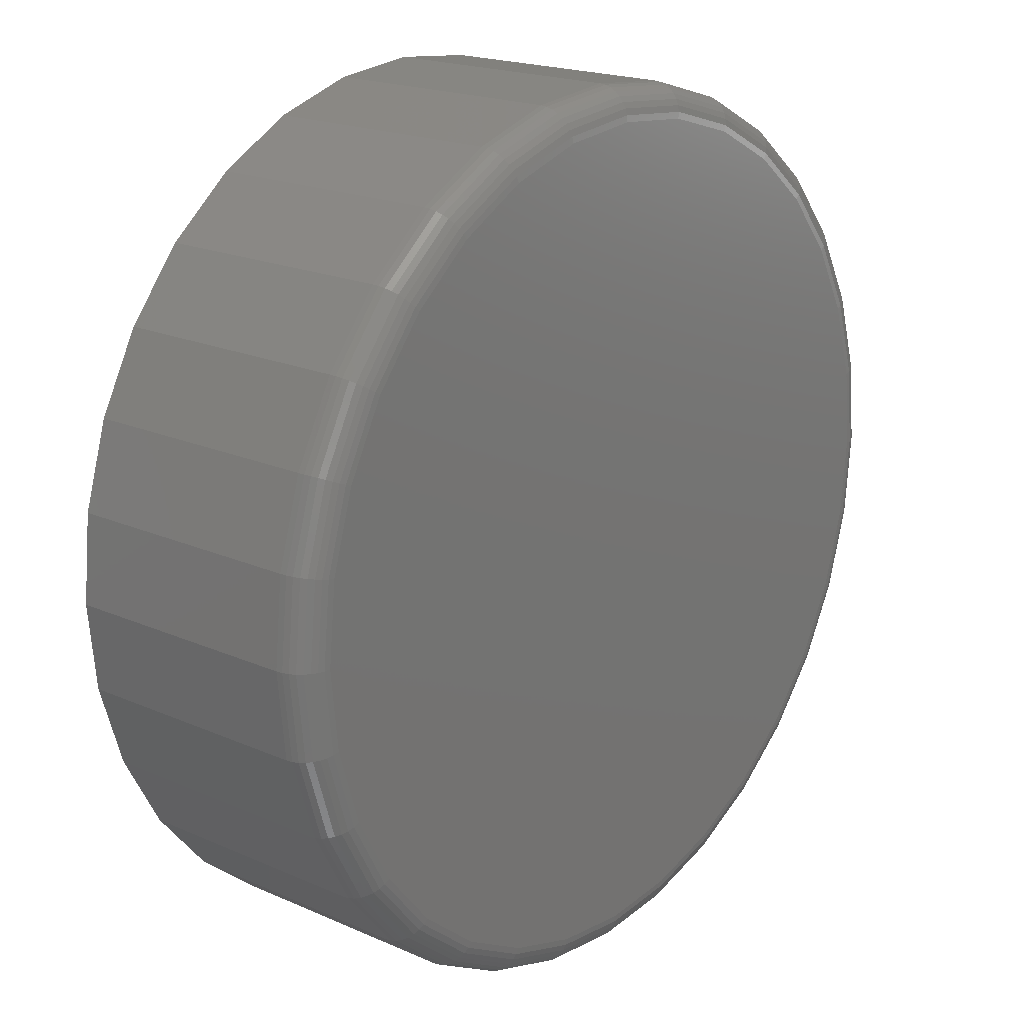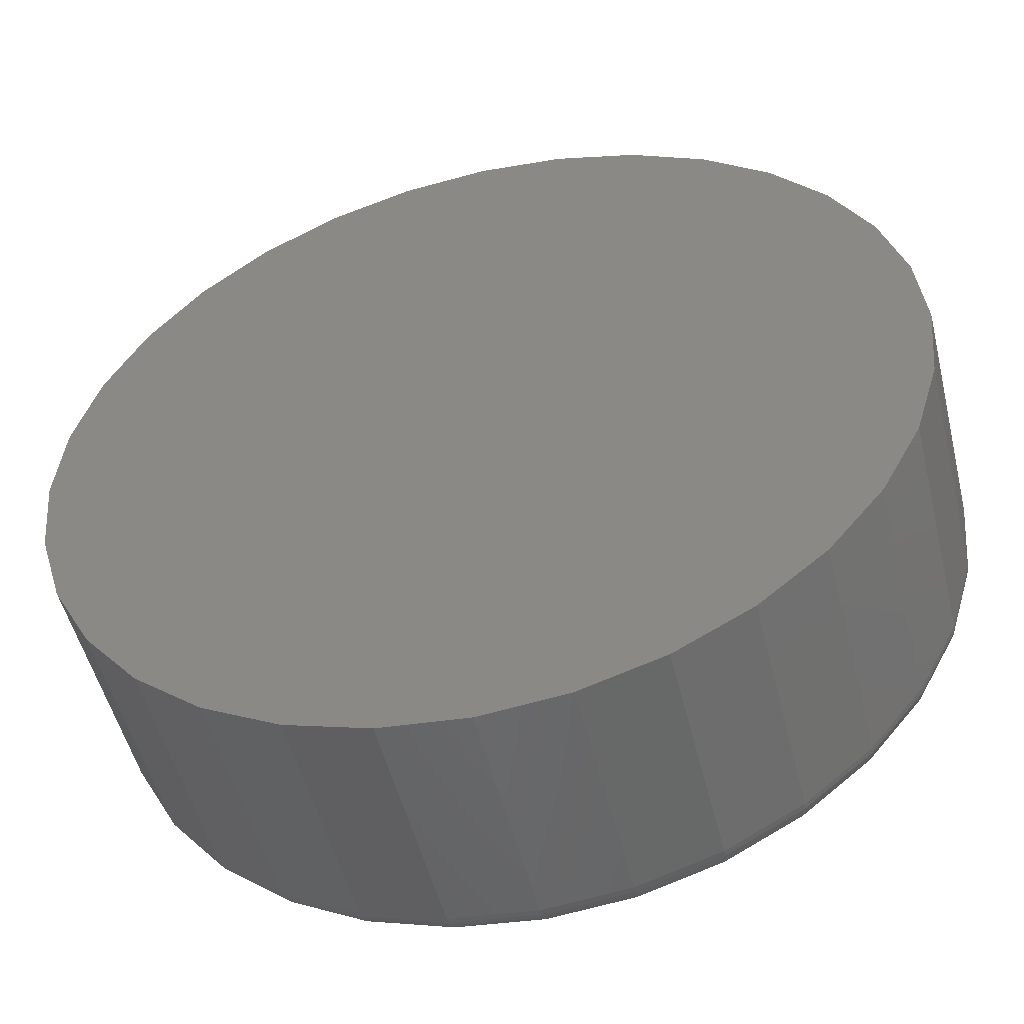
<metadata>
{"format":"stl","ext":"stl","renderer":"f3d","projection":"perspective","resolution":1024,"background":"white","views":[{"elev":19.4,"azim":-50.5,"up":"+Z"},{"elev":-51.5,"azim":-166.2,"up":"+Z"}]}
</metadata>
<code>
# stl→obj: 320 verts, 636 faces
v 0.372 -0.1328 -0.04633
v 0.4494 -0.1328 -0.04633
v 0.4107 -0.1328 -0.04252
v 0.3348 -0.1328 -0.05761
v 0.4866 -0.1328 -0.05761
v 0.4866 -0.1328 -0.424
v 0.372 -0.1328 -0.4353
v 0.4494 -0.1328 -0.4353
v 0.4107 -0.1328 -0.4391
v 0.5208 -0.1328 -0.07593
v 0.3005 -0.1328 -0.07593
v 0.5509 -0.1328 -0.1006
v 0.2705 -0.1328 -0.1006
v 0.5755 -0.1328 -0.1306
v 0.2458 -0.1328 -0.1306
v 0.5939 -0.1328 -0.1649
v 0.2275 -0.1328 -0.1649
v 0.6052 -0.1328 -0.2021
v 0.2162 -0.1328 -0.2021
v 0.609 -0.1328 -0.2408
v 0.2124 -0.1328 -0.2408
v 0.6052 -0.1328 -0.2795
v 0.2162 -0.1328 -0.2795
v 0.5939 -0.1328 -0.3167
v 0.2275 -0.1328 -0.3167
v 0.5755 -0.1328 -0.3509
v 0.2458 -0.1328 -0.3509
v 0.5509 -0.1328 -0.381
v 0.2705 -0.1328 -0.381
v 0.5208 -0.1328 -0.4056
v 0.3005 -0.1328 -0.4056
v 0.3348 -0.1328 -0.424
v 0.6246 1.07e-16 -0.2408
v 0.6246 -0.1172 -0.2408
v 0.6205 1.04e-16 -0.2825
v 0.6205 -0.1172 -0.2825
v 0.6083 1.001e-16 -0.3226
v 0.6083 -0.1172 -0.3226
v 0.5885 9.559e-17 -0.3596
v 0.5885 -0.1172 -0.3596
v 0.5619 9.061e-17 -0.392
v 0.5619 -0.1172 -0.392
v 0.5295 8.535e-17 -0.4186
v 0.5295 -0.1172 -0.4186
v 0.4925 8.001e-17 -0.4384
v 0.4925 -0.1172 -0.4384
v 0.4524 7.48e-17 -0.4506
v 0.4524 -0.1172 -0.4506
v 0.4107 6.991e-17 -0.4547
v 0.4107 -0.1172 -0.4547
v 0.369 6.553e-17 -0.4506
v 0.369 -0.1172 -0.4506
v 0.3288 6.184e-17 -0.4384
v 0.3288 -0.1172 -0.4384
v 0.2919 5.897e-17 -0.4186
v 0.2919 -0.1172 -0.4186
v 0.2594 5.703e-17 -0.392
v 0.2594 -0.1172 -0.392
v 0.2328 5.61e-17 -0.3596
v 0.2328 -0.1172 -0.3596
v 0.2131 5.622e-17 -0.3226
v 0.2131 -0.1172 -0.3226
v 0.2009 5.737e-17 -0.2825
v 0.2009 -0.1172 -0.2825
v 0.1968 5.952e-17 -0.2408
v 0.1968 -0.1172 -0.2408
v 0.2009 6.258e-17 -0.1991
v 0.2009 -0.1172 -0.1991
v 0.2131 6.644e-17 -0.1589
v 0.2131 -0.1172 -0.1589
v 0.2328 7.094e-17 -0.122
v 0.2328 -0.1172 -0.122
v 0.2594 7.592e-17 -0.08954
v 0.2594 -0.1172 -0.08954
v 0.2919 8.118e-17 -0.06294
v 0.2919 -0.1172 -0.06294
v 0.3288 8.652e-17 -0.04317
v 0.3288 -0.1172 -0.04317
v 0.369 9.174e-17 -0.031
v 0.369 -0.1172 -0.031
v 0.4107 9.662e-17 -0.02689
v 0.4107 -0.1172 -0.02689
v 0.4524 1.01e-16 -0.031
v 0.4524 -0.1172 -0.031
v 0.4925 1.047e-16 -0.04317
v 0.4925 -0.1172 -0.04317
v 0.5295 1.076e-16 -0.06294
v 0.5295 -0.1172 -0.06294
v 0.5619 1.095e-16 -0.08954
v 0.5619 -0.1172 -0.08954
v 0.5885 1.104e-16 -0.122
v 0.5885 -0.1172 -0.122
v 0.6083 1.103e-16 -0.1589
v 0.6083 -0.1172 -0.1589
v 0.6205 1.092e-16 -0.1991
v 0.6205 -0.1172 -0.1991
v 0.612 -0.1325 -0.2408
v 0.6081 -0.1325 -0.2801
v 0.6149 -0.1316 -0.2408
v 0.611 -0.1316 -0.2806
v 0.6176 -0.1302 -0.2408
v 0.6137 -0.1302 -0.2812
v 0.62 -0.1282 -0.2408
v 0.616 -0.1282 -0.2816
v 0.622 -0.1259 -0.2408
v 0.6179 -0.1259 -0.282
v 0.6234 -0.1232 -0.2408
v 0.6193 -0.1232 -0.2823
v 0.6243 -0.1202 -0.2408
v 0.6202 -0.1202 -0.2825
v 0.2132 -0.1325 -0.2801
v 0.2094 -0.1325 -0.2408
v 0.2104 -0.1316 -0.2806
v 0.2064 -0.1316 -0.2408
v 0.2077 -0.1302 -0.2812
v 0.2037 -0.1302 -0.2408
v 0.2054 -0.1282 -0.2816
v 0.2014 -0.1282 -0.2408
v 0.2035 -0.1259 -0.282
v 0.1994 -0.1259 -0.2408
v 0.2021 -0.1232 -0.2823
v 0.198 -0.1232 -0.2408
v 0.2012 -0.1202 -0.2825
v 0.1971 -0.1202 -0.2408
v 0.2247 -0.1325 -0.3178
v 0.222 -0.1316 -0.319
v 0.2195 -0.1302 -0.32
v 0.2173 -0.1282 -0.3209
v 0.2155 -0.1259 -0.3216
v 0.2142 -0.1232 -0.3222
v 0.2134 -0.1202 -0.3225
v 0.2433 -0.1325 -0.3526
v 0.2409 -0.1316 -0.3543
v 0.2386 -0.1302 -0.3558
v 0.2366 -0.1282 -0.3571
v 0.235 -0.1259 -0.3582
v 0.2338 -0.1232 -0.359
v 0.2331 -0.1202 -0.3595
v 0.2683 -0.1325 -0.3831
v 0.2663 -0.1316 -0.3852
v 0.2644 -0.1302 -0.3871
v 0.2627 -0.1282 -0.3888
v 0.2613 -0.1259 -0.3902
v 0.2603 -0.1232 -0.3912
v 0.2597 -0.1202 -0.3918
v 0.2988 -0.1325 -0.4082
v 0.2972 -0.1316 -0.4106
v 0.2957 -0.1302 -0.4129
v 0.2944 -0.1282 -0.4148
v 0.2933 -0.1259 -0.4164
v 0.2925 -0.1232 -0.4177
v 0.292 -0.1202 -0.4184
v 0.3336 -0.1325 -0.4268
v 0.3325 -0.1316 -0.4295
v 0.3315 -0.1302 -0.432
v 0.3306 -0.1282 -0.4342
v 0.3298 -0.1259 -0.436
v 0.3293 -0.1232 -0.4373
v 0.329 -0.1202 -0.4381
v 0.3714 -0.1325 -0.4382
v 0.3708 -0.1316 -0.4411
v 0.3703 -0.1302 -0.4438
v 0.3699 -0.1282 -0.4461
v 0.3695 -0.1259 -0.448
v 0.3692 -0.1232 -0.4494
v 0.369 -0.1202 -0.4503
v 0.4107 -0.1325 -0.4421
v 0.4107 -0.1316 -0.445
v 0.4107 -0.1302 -0.4477
v 0.4107 -0.1282 -0.4501
v 0.4107 -0.1259 -0.4521
v 0.4107 -0.1232 -0.4535
v 0.4107 -0.1202 -0.4544
v 0.45 -0.1325 -0.4382
v 0.4505 -0.1316 -0.4411
v 0.4511 -0.1302 -0.4438
v 0.4515 -0.1282 -0.4461
v 0.4519 -0.1259 -0.448
v 0.4522 -0.1232 -0.4494
v 0.4524 -0.1202 -0.4503
v 0.4877 -0.1325 -0.4268
v 0.4889 -0.1316 -0.4295
v 0.4899 -0.1302 -0.432
v 0.4908 -0.1282 -0.4342
v 0.4915 -0.1259 -0.436
v 0.4921 -0.1232 -0.4373
v 0.4924 -0.1202 -0.4381
v 0.5225 -0.1325 -0.4082
v 0.5242 -0.1316 -0.4106
v 0.5257 -0.1302 -0.4129
v 0.527 -0.1282 -0.4148
v 0.5281 -0.1259 -0.4164
v 0.5289 -0.1232 -0.4177
v 0.5294 -0.1202 -0.4184
v 0.553 -0.1325 -0.3831
v 0.5551 -0.1316 -0.3852
v 0.557 -0.1302 -0.3871
v 0.5587 -0.1282 -0.3888
v 0.5601 -0.1259 -0.3902
v 0.5611 -0.1232 -0.3912
v 0.5617 -0.1202 -0.3918
v 0.5781 -0.1325 -0.3526
v 0.5805 -0.1316 -0.3543
v 0.5828 -0.1302 -0.3558
v 0.5847 -0.1282 -0.3571
v 0.5864 -0.1259 -0.3582
v 0.5876 -0.1232 -0.359
v 0.5883 -0.1202 -0.3595
v 0.5967 -0.1325 -0.3178
v 0.5994 -0.1316 -0.319
v 0.6019 -0.1302 -0.32
v 0.6041 -0.1282 -0.3209
v 0.6059 -0.1259 -0.3216
v 0.6072 -0.1232 -0.3222
v 0.608 -0.1202 -0.3225
v 0.2132 -0.1325 -0.2015
v 0.2104 -0.1316 -0.2009
v 0.2077 -0.1302 -0.2004
v 0.2054 -0.1282 -0.2
v 0.2035 -0.1259 -0.1996
v 0.2021 -0.1232 -0.1993
v 0.2012 -0.1202 -0.1991
v 0.6081 -0.1325 -0.2015
v 0.611 -0.1316 -0.2009
v 0.6137 -0.1302 -0.2004
v 0.616 -0.1282 -0.2
v 0.6179 -0.1259 -0.1996
v 0.6193 -0.1232 -0.1993
v 0.6202 -0.1202 -0.1991
v 0.5967 -0.1325 -0.1637
v 0.5994 -0.1316 -0.1626
v 0.6019 -0.1302 -0.1616
v 0.6041 -0.1282 -0.1607
v 0.6059 -0.1259 -0.1599
v 0.6072 -0.1232 -0.1594
v 0.608 -0.1202 -0.159
v 0.5781 -0.1325 -0.1289
v 0.5805 -0.1316 -0.1273
v 0.5828 -0.1302 -0.1258
v 0.5847 -0.1282 -0.1245
v 0.5864 -0.1259 -0.1234
v 0.5876 -0.1232 -0.1226
v 0.5883 -0.1202 -0.1221
v 0.553 -0.1325 -0.09843
v 0.5551 -0.1316 -0.09636
v 0.557 -0.1302 -0.09445
v 0.5587 -0.1282 -0.09278
v 0.5601 -0.1259 -0.0914
v 0.5611 -0.1232 -0.09038
v 0.5617 -0.1202 -0.08975
v 0.5225 -0.1325 -0.0734
v 0.5242 -0.1316 -0.07096
v 0.5257 -0.1302 -0.06871
v 0.527 -0.1282 -0.06674
v 0.5281 -0.1259 -0.06513
v 0.5289 -0.1232 -0.06393
v 0.5294 -0.1202 -0.06319
v 0.4877 -0.1325 -0.05479
v 0.4889 -0.1316 -0.05208
v 0.4899 -0.1302 -0.04959
v 0.4908 -0.1282 -0.0474
v 0.4915 -0.1259 -0.04561
v 0.4921 -0.1232 -0.04427
v 0.4924 -0.1202 -0.04345
v 0.45 -0.1325 -0.04334
v 0.4505 -0.1316 -0.04046
v 0.4511 -0.1302 -0.03781
v 0.4515 -0.1282 -0.03549
v 0.4519 -0.1259 -0.03358
v 0.4522 -0.1232 -0.03217
v 0.4524 -0.1202 -0.0313
v 0.4107 -0.1325 -0.03947
v 0.4107 -0.1316 -0.03654
v 0.4107 -0.1302 -0.03384
v 0.4107 -0.1282 -0.03147
v 0.4107 -0.1259 -0.02952
v 0.4107 -0.1232 -0.02808
v 0.4107 -0.1202 -0.02719
v 0.3714 -0.1325 -0.04334
v 0.3708 -0.1316 -0.04046
v 0.3703 -0.1302 -0.03781
v 0.3699 -0.1282 -0.03549
v 0.3695 -0.1259 -0.03358
v 0.3692 -0.1232 -0.03217
v 0.369 -0.1202 -0.0313
v 0.3336 -0.1325 -0.05479
v 0.3325 -0.1316 -0.05208
v 0.3315 -0.1302 -0.04959
v 0.3306 -0.1282 -0.0474
v 0.3298 -0.1259 -0.04561
v 0.3293 -0.1232 -0.04427
v 0.329 -0.1202 -0.04345
v 0.2988 -0.1325 -0.0734
v 0.2972 -0.1316 -0.07096
v 0.2957 -0.1302 -0.06871
v 0.2944 -0.1282 -0.06674
v 0.2933 -0.1259 -0.06513
v 0.2925 -0.1232 -0.06393
v 0.292 -0.1202 -0.06319
v 0.2683 -0.1325 -0.09843
v 0.2663 -0.1316 -0.09636
v 0.2644 -0.1302 -0.09445
v 0.2627 -0.1282 -0.09278
v 0.2613 -0.1259 -0.0914
v 0.2603 -0.1232 -0.09038
v 0.2597 -0.1202 -0.08975
v 0.2433 -0.1325 -0.1289
v 0.2409 -0.1316 -0.1273
v 0.2386 -0.1302 -0.1258
v 0.2366 -0.1282 -0.1245
v 0.235 -0.1259 -0.1234
v 0.2338 -0.1232 -0.1226
v 0.2331 -0.1202 -0.1221
v 0.2247 -0.1325 -0.1637
v 0.222 -0.1316 -0.1626
v 0.2195 -0.1302 -0.1616
v 0.2173 -0.1282 -0.1607
v 0.2155 -0.1259 -0.1599
v 0.2142 -0.1232 -0.1594
v 0.2134 -0.1202 -0.159
f 1 2 3
f 2 1 4
f 2 4 5
f 6 7 8
f 8 7 9
f 5 4 10
f 10 4 11
f 10 11 12
f 12 11 13
f 12 13 14
f 14 13 15
f 14 15 16
f 16 15 17
f 16 17 18
f 18 17 19
f 18 19 20
f 20 19 21
f 20 21 22
f 22 21 23
f 22 23 24
f 24 23 25
f 24 25 26
f 26 25 27
f 26 27 28
f 28 27 29
f 28 29 30
f 30 29 31
f 30 31 6
f 6 31 32
f 6 32 7
f 33 34 35
f 35 34 36
f 35 36 37
f 37 36 38
f 37 38 39
f 39 38 40
f 39 40 41
f 41 40 42
f 41 42 43
f 43 42 44
f 43 44 45
f 45 44 46
f 45 46 47
f 47 46 48
f 47 48 49
f 49 48 50
f 49 50 51
f 51 50 52
f 51 52 53
f 53 52 54
f 53 54 55
f 55 54 56
f 55 56 57
f 57 56 58
f 57 58 59
f 59 58 60
f 59 60 61
f 61 60 62
f 61 62 63
f 63 62 64
f 63 64 65
f 65 64 66
f 65 66 67
f 67 66 68
f 67 68 69
f 69 68 70
f 69 70 71
f 71 70 72
f 71 72 73
f 73 72 74
f 73 74 75
f 75 74 76
f 75 76 77
f 77 76 78
f 77 78 79
f 79 78 80
f 79 80 81
f 81 80 82
f 81 82 83
f 83 82 84
f 83 84 85
f 85 84 86
f 85 86 87
f 87 86 88
f 87 88 89
f 89 88 90
f 89 90 91
f 91 90 92
f 91 92 93
f 93 92 94
f 93 94 95
f 95 94 96
f 95 96 33
f 33 96 34
f 20 22 97
f 97 22 98
f 97 98 99
f 99 98 100
f 99 100 101
f 101 100 102
f 101 102 103
f 103 102 104
f 103 104 105
f 105 104 106
f 105 106 107
f 107 106 108
f 107 108 109
f 109 108 110
f 109 110 34
f 34 110 36
f 23 21 111
f 111 21 112
f 111 112 113
f 113 112 114
f 113 114 115
f 115 114 116
f 115 116 117
f 117 116 118
f 117 118 119
f 119 118 120
f 119 120 121
f 121 120 122
f 121 122 123
f 123 122 124
f 123 124 64
f 64 124 66
f 25 23 125
f 125 23 111
f 125 111 126
f 126 111 113
f 126 113 127
f 127 113 115
f 127 115 128
f 128 115 117
f 128 117 129
f 129 117 119
f 129 119 130
f 130 119 121
f 130 121 131
f 131 121 123
f 131 123 62
f 62 123 64
f 27 25 132
f 132 25 125
f 132 125 133
f 133 125 126
f 133 126 134
f 134 126 127
f 134 127 135
f 135 127 128
f 135 128 136
f 136 128 129
f 136 129 137
f 137 129 130
f 137 130 138
f 138 130 131
f 138 131 60
f 60 131 62
f 29 27 139
f 139 27 132
f 139 132 140
f 140 132 133
f 140 133 141
f 141 133 134
f 141 134 142
f 142 134 135
f 142 135 143
f 143 135 136
f 143 136 144
f 144 136 137
f 144 137 145
f 145 137 138
f 145 138 58
f 58 138 60
f 31 29 146
f 146 29 139
f 146 139 147
f 147 139 140
f 147 140 148
f 148 140 141
f 148 141 149
f 149 141 142
f 149 142 150
f 150 142 143
f 150 143 151
f 151 143 144
f 151 144 152
f 152 144 145
f 152 145 56
f 56 145 58
f 32 31 153
f 153 31 146
f 153 146 154
f 154 146 147
f 154 147 155
f 155 147 148
f 155 148 156
f 156 148 149
f 156 149 157
f 157 149 150
f 157 150 158
f 158 150 151
f 158 151 159
f 159 151 152
f 159 152 54
f 54 152 56
f 7 32 160
f 160 32 153
f 160 153 161
f 161 153 154
f 161 154 162
f 162 154 155
f 162 155 163
f 163 155 156
f 163 156 164
f 164 156 157
f 164 157 165
f 165 157 158
f 165 158 166
f 166 158 159
f 166 159 52
f 52 159 54
f 9 7 167
f 167 7 160
f 167 160 168
f 168 160 161
f 168 161 169
f 169 161 162
f 169 162 170
f 170 162 163
f 170 163 171
f 171 163 164
f 171 164 172
f 172 164 165
f 172 165 173
f 173 165 166
f 173 166 50
f 50 166 52
f 8 9 174
f 174 9 167
f 174 167 175
f 175 167 168
f 175 168 176
f 176 168 169
f 176 169 177
f 177 169 170
f 177 170 178
f 178 170 171
f 178 171 179
f 179 171 172
f 179 172 180
f 180 172 173
f 180 173 48
f 48 173 50
f 6 8 181
f 181 8 174
f 181 174 182
f 182 174 175
f 182 175 183
f 183 175 176
f 183 176 184
f 184 176 177
f 184 177 185
f 185 177 178
f 185 178 186
f 186 178 179
f 186 179 187
f 187 179 180
f 187 180 46
f 46 180 48
f 30 6 188
f 188 6 181
f 188 181 189
f 189 181 182
f 189 182 190
f 190 182 183
f 190 183 191
f 191 183 184
f 191 184 192
f 192 184 185
f 192 185 193
f 193 185 186
f 193 186 194
f 194 186 187
f 194 187 44
f 44 187 46
f 28 30 195
f 195 30 188
f 195 188 196
f 196 188 189
f 196 189 197
f 197 189 190
f 197 190 198
f 198 190 191
f 198 191 199
f 199 191 192
f 199 192 200
f 200 192 193
f 200 193 201
f 201 193 194
f 201 194 42
f 42 194 44
f 26 28 202
f 202 28 195
f 202 195 203
f 203 195 196
f 203 196 204
f 204 196 197
f 204 197 205
f 205 197 198
f 205 198 206
f 206 198 199
f 206 199 207
f 207 199 200
f 207 200 208
f 208 200 201
f 208 201 40
f 40 201 42
f 24 26 209
f 209 26 202
f 209 202 210
f 210 202 203
f 210 203 211
f 211 203 204
f 211 204 212
f 212 204 205
f 212 205 213
f 213 205 206
f 213 206 214
f 214 206 207
f 214 207 215
f 215 207 208
f 215 208 38
f 38 208 40
f 22 24 98
f 98 24 209
f 98 209 100
f 100 209 210
f 100 210 102
f 102 210 211
f 102 211 104
f 104 211 212
f 104 212 106
f 106 212 213
f 106 213 108
f 108 213 214
f 108 214 110
f 110 214 215
f 110 215 36
f 36 215 38
f 21 19 112
f 112 19 216
f 112 216 114
f 114 216 217
f 114 217 116
f 116 217 218
f 116 218 118
f 118 218 219
f 118 219 120
f 120 219 220
f 120 220 122
f 122 220 221
f 122 221 124
f 124 221 222
f 124 222 66
f 66 222 68
f 18 20 223
f 223 20 97
f 223 97 224
f 224 97 99
f 224 99 225
f 225 99 101
f 225 101 226
f 226 101 103
f 226 103 227
f 227 103 105
f 227 105 228
f 228 105 107
f 228 107 229
f 229 107 109
f 229 109 96
f 96 109 34
f 16 18 230
f 230 18 223
f 230 223 231
f 231 223 224
f 231 224 232
f 232 224 225
f 232 225 233
f 233 225 226
f 233 226 234
f 234 226 227
f 234 227 235
f 235 227 228
f 235 228 236
f 236 228 229
f 236 229 94
f 94 229 96
f 14 16 237
f 237 16 230
f 237 230 238
f 238 230 231
f 238 231 239
f 239 231 232
f 239 232 240
f 240 232 233
f 240 233 241
f 241 233 234
f 241 234 242
f 242 234 235
f 242 235 243
f 243 235 236
f 243 236 92
f 92 236 94
f 12 14 244
f 244 14 237
f 244 237 245
f 245 237 238
f 245 238 246
f 246 238 239
f 246 239 247
f 247 239 240
f 247 240 248
f 248 240 241
f 248 241 249
f 249 241 242
f 249 242 250
f 250 242 243
f 250 243 90
f 90 243 92
f 10 12 251
f 251 12 244
f 251 244 252
f 252 244 245
f 252 245 253
f 253 245 246
f 253 246 254
f 254 246 247
f 254 247 255
f 255 247 248
f 255 248 256
f 256 248 249
f 256 249 257
f 257 249 250
f 257 250 88
f 88 250 90
f 5 10 258
f 258 10 251
f 258 251 259
f 259 251 252
f 259 252 260
f 260 252 253
f 260 253 261
f 261 253 254
f 261 254 262
f 262 254 255
f 262 255 263
f 263 255 256
f 263 256 264
f 264 256 257
f 264 257 86
f 86 257 88
f 2 5 265
f 265 5 258
f 265 258 266
f 266 258 259
f 266 259 267
f 267 259 260
f 267 260 268
f 268 260 261
f 268 261 269
f 269 261 262
f 269 262 270
f 270 262 263
f 270 263 271
f 271 263 264
f 271 264 84
f 84 264 86
f 3 2 272
f 272 2 265
f 272 265 273
f 273 265 266
f 273 266 274
f 274 266 267
f 274 267 275
f 275 267 268
f 275 268 276
f 276 268 269
f 276 269 277
f 277 269 270
f 277 270 278
f 278 270 271
f 278 271 82
f 82 271 84
f 1 3 279
f 279 3 272
f 279 272 280
f 280 272 273
f 280 273 281
f 281 273 274
f 281 274 282
f 282 274 275
f 282 275 283
f 283 275 276
f 283 276 284
f 284 276 277
f 284 277 285
f 285 277 278
f 285 278 80
f 80 278 82
f 4 1 286
f 286 1 279
f 286 279 287
f 287 279 280
f 287 280 288
f 288 280 281
f 288 281 289
f 289 281 282
f 289 282 290
f 290 282 283
f 290 283 291
f 291 283 284
f 291 284 292
f 292 284 285
f 292 285 78
f 78 285 80
f 11 4 293
f 293 4 286
f 293 286 294
f 294 286 287
f 294 287 295
f 295 287 288
f 295 288 296
f 296 288 289
f 296 289 297
f 297 289 290
f 297 290 298
f 298 290 291
f 298 291 299
f 299 291 292
f 299 292 76
f 76 292 78
f 13 11 300
f 300 11 293
f 300 293 301
f 301 293 294
f 301 294 302
f 302 294 295
f 302 295 303
f 303 295 296
f 303 296 304
f 304 296 297
f 304 297 305
f 305 297 298
f 305 298 306
f 306 298 299
f 306 299 74
f 74 299 76
f 15 13 307
f 307 13 300
f 307 300 308
f 308 300 301
f 308 301 309
f 309 301 302
f 309 302 310
f 310 302 303
f 310 303 311
f 311 303 304
f 311 304 312
f 312 304 305
f 312 305 313
f 313 305 306
f 313 306 72
f 72 306 74
f 17 15 314
f 314 15 307
f 314 307 315
f 315 307 308
f 315 308 316
f 316 308 309
f 316 309 317
f 317 309 310
f 317 310 318
f 318 310 311
f 318 311 319
f 319 311 312
f 319 312 320
f 320 312 313
f 320 313 70
f 70 313 72
f 19 17 216
f 216 17 314
f 216 314 217
f 217 314 315
f 217 315 218
f 218 315 316
f 218 316 219
f 219 316 317
f 219 317 220
f 220 317 318
f 220 318 221
f 221 318 319
f 221 319 222
f 222 319 320
f 222 320 68
f 68 320 70
f 81 83 79
f 77 79 83
f 85 77 83
f 47 51 45
f 49 51 47
f 51 53 45
f 45 53 55
f 45 55 43
f 43 55 57
f 43 57 41
f 41 57 59
f 41 59 39
f 39 59 61
f 39 61 37
f 37 61 63
f 37 63 35
f 35 63 65
f 35 65 33
f 33 65 67
f 33 67 95
f 95 67 69
f 95 69 93
f 93 69 71
f 93 71 91
f 91 71 73
f 91 73 89
f 89 73 75
f 89 75 87
f 87 75 77
f 87 77 85

</code>
